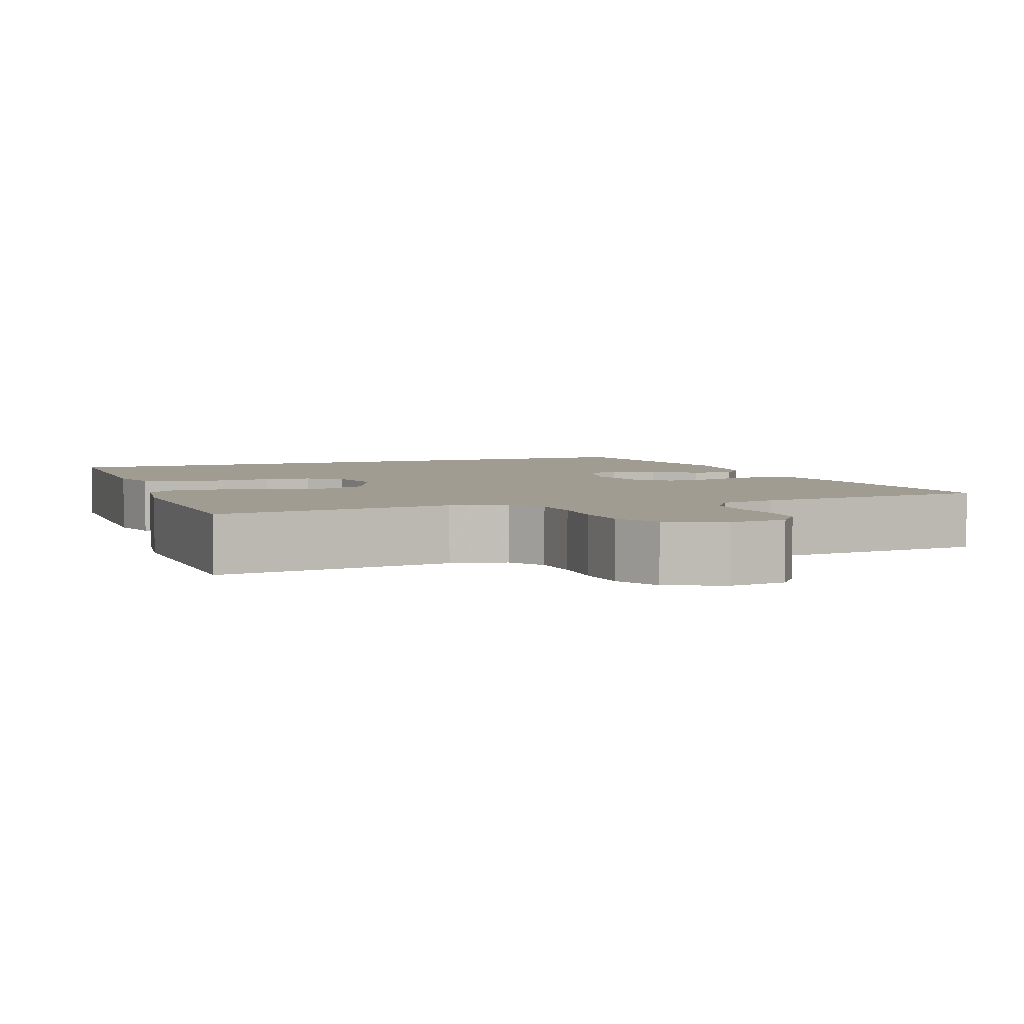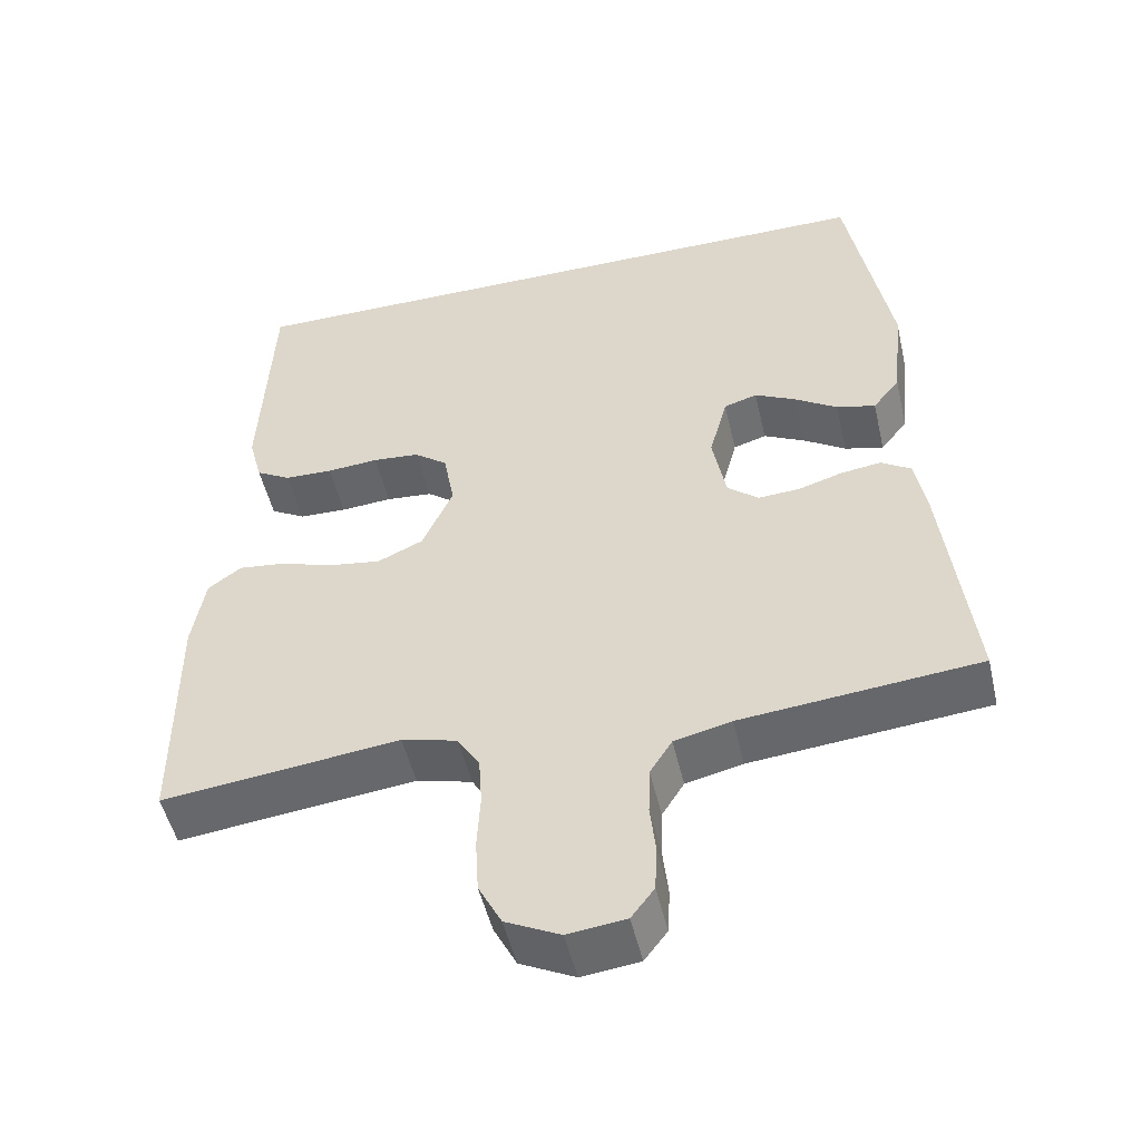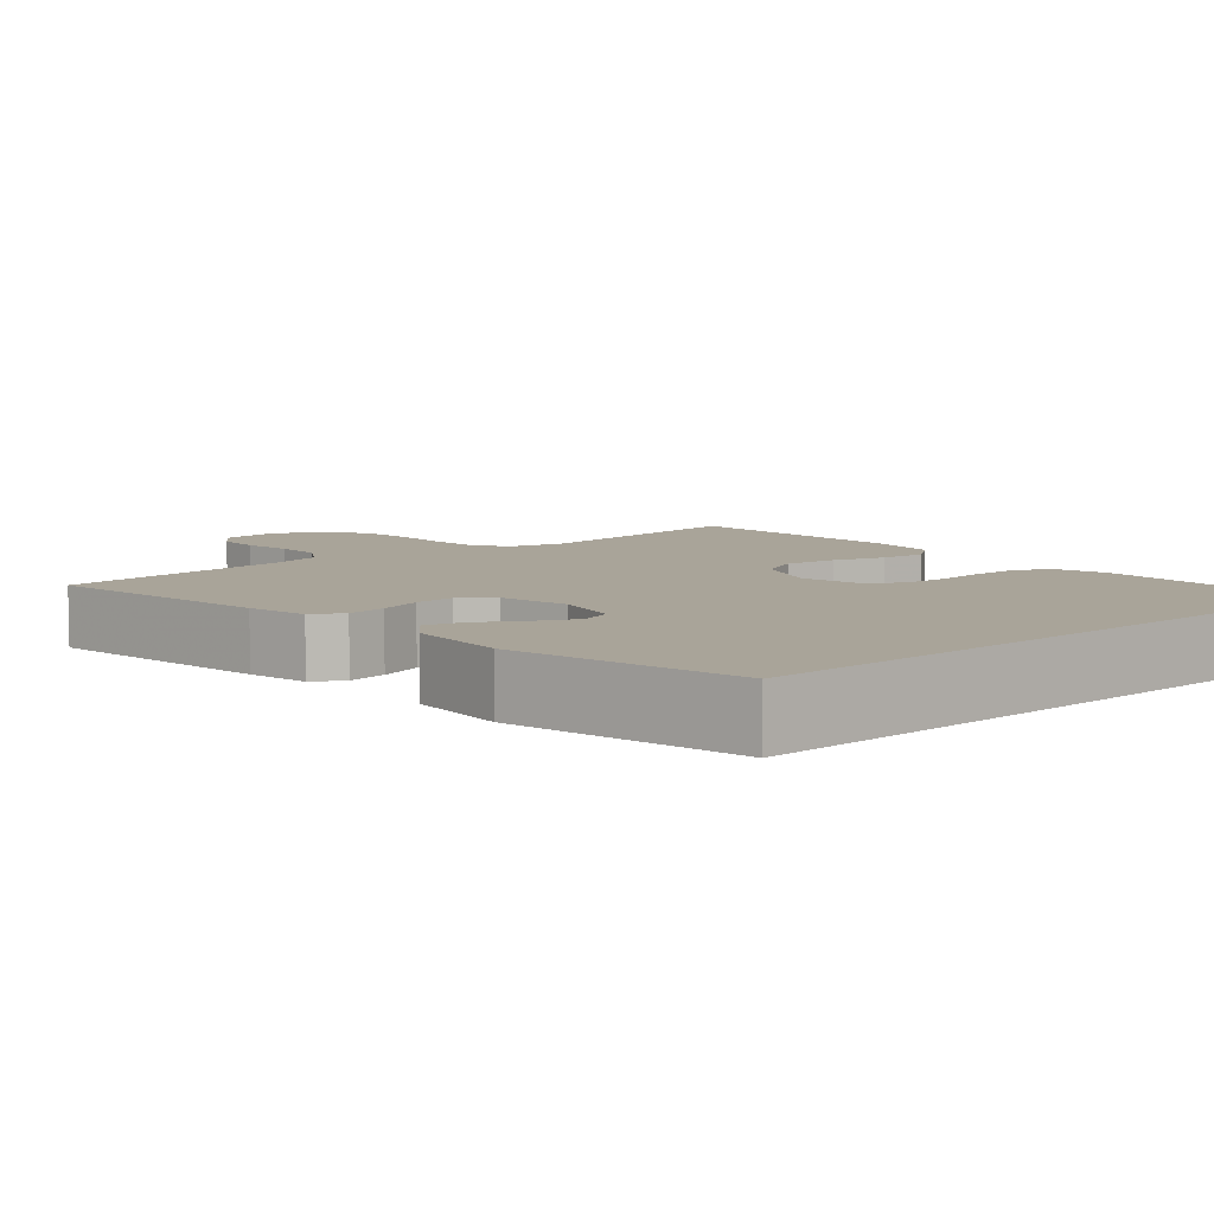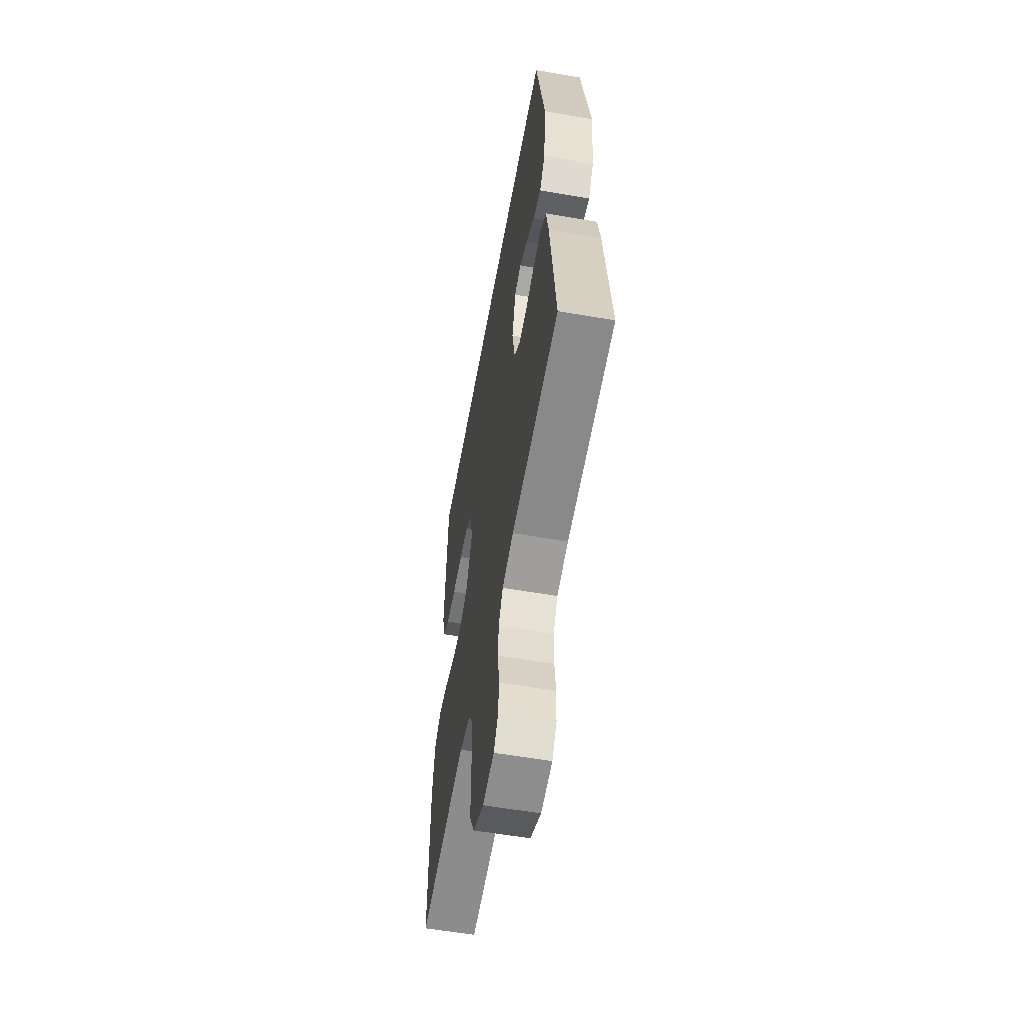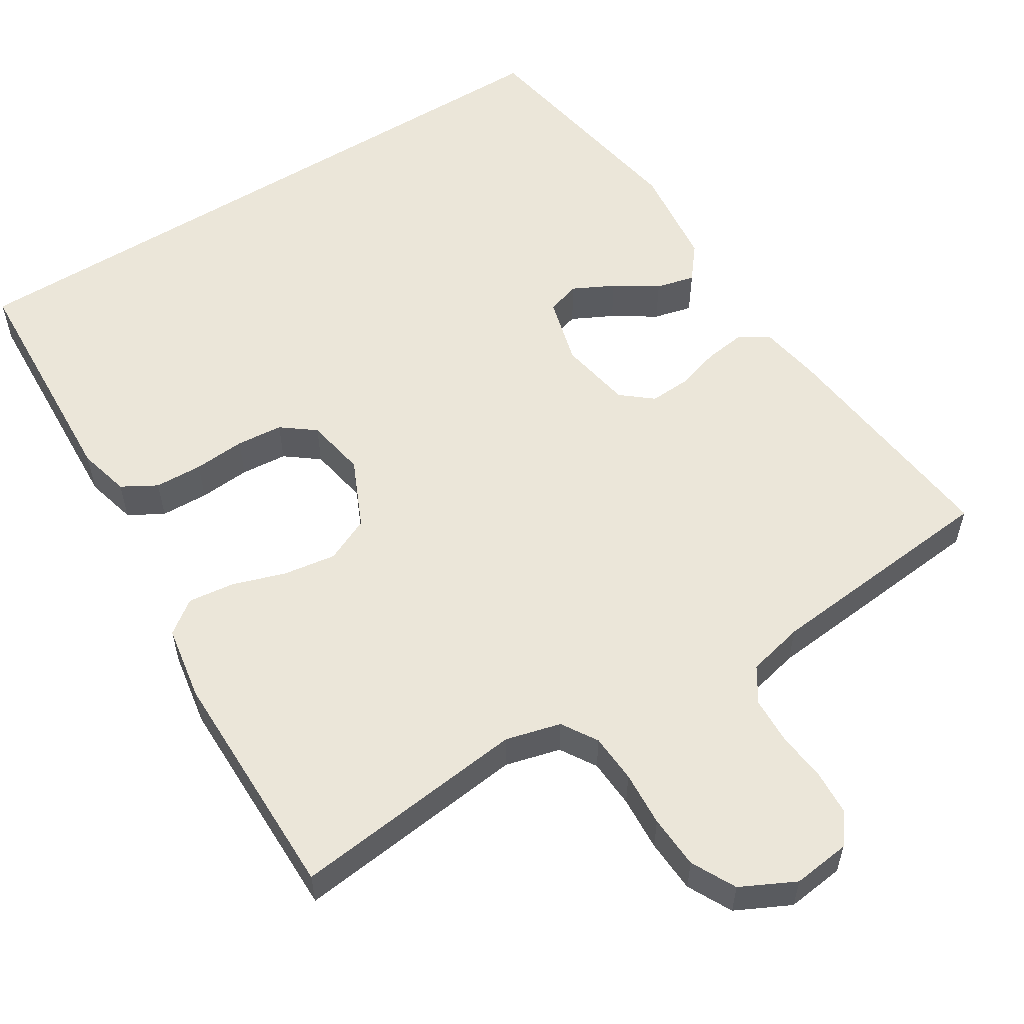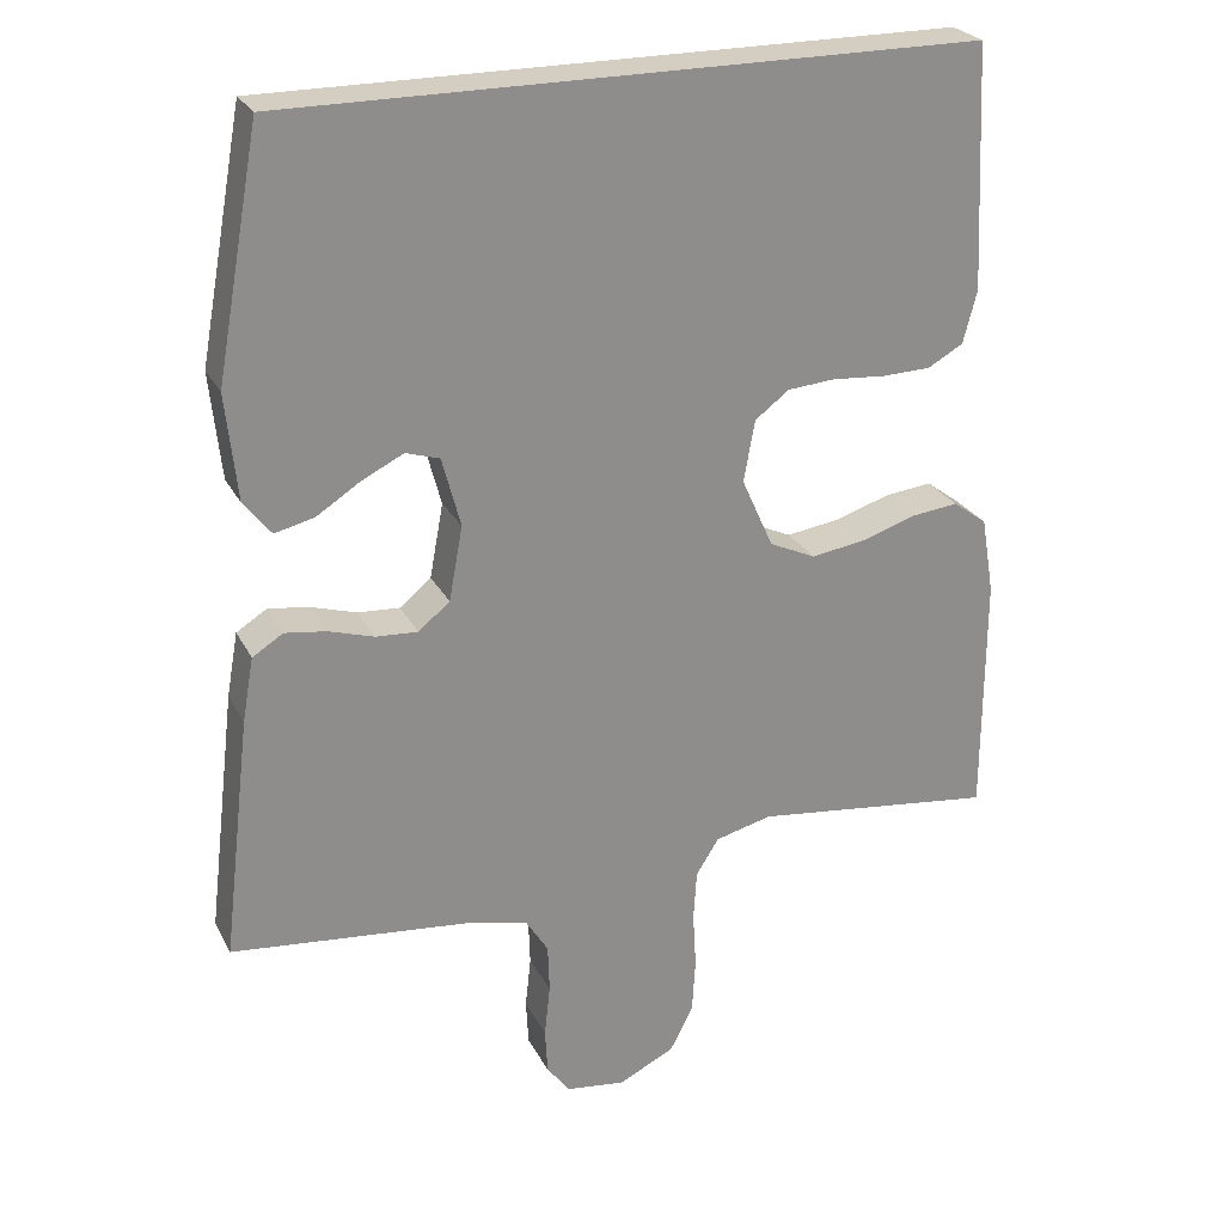
<metadata>
{"format":"obj","ext":"obj","renderer":"f3d","projection":"perspective","resolution":1024,"background":"white","views":[{"elev":4.3,"azim":158.8,"up":"+Y"},{"elev":-50.6,"azim":-167.0,"up":"+Z"},{"elev":7.3,"azim":-42.1,"up":"+Y"},{"elev":-57.6,"azim":-100.2,"up":"+Z"},{"elev":56.7,"azim":148.1,"up":"+Y"},{"elev":25.3,"azim":-21.9,"up":"+Z"}]}
</metadata>
<code>
v 0.5 0.07 -0.5
v 0.2 0.07 -0.465
v 0.13 0.07 -0.483
v 0.102 0.07 -0.528
v 0.098 0.07 -0.59
v 0.102 0.07 -0.66
v 0.098 0.07 -0.728
v 0.069 0.07 -0.784
v 0 0.07 -0.818
v -0.073 0.07 -0.809
v -0.102 0.07 -0.771
v -0.105 0.07 -0.714
v -0.098 0.07 -0.65
v -0.1 0.07 -0.59
v -0.128 0.07 -0.546
v -0.2 0.07 -0.529
v -0.5 0.07 -0.5
v -0.465 0.07 -0.2
v -0.451 0.07 -0.121
v -0.413 0.07 -0.097
v -0.362 0.07 -0.104
v -0.306 0.07 -0.121
v -0.254 0.07 -0.124
v -0.215 0.07 -0.092
v -0.198 0.07 0
v -0.221 0.07 0.086
v -0.263 0.07 0.099
v -0.315 0.07 0.073
v -0.369 0.07 0.038
v -0.418 0.07 0.026
v -0.452 0.07 0.069
v -0.466 0.07 0.2
v -0.412 0.07 0.5
v 0.442 0.07 0.5
v 0.456 0.07 0.2
v 0.439 0.07 0.135
v 0.395 0.07 0.11
v 0.334 0.07 0.108
v 0.269 0.07 0.113
v 0.21 0.07 0.108
v 0.168 0.07 0.076
v 0.154 0.07 0
v 0.193 0.07 -0.087
v 0.25 0.07 -0.113
v 0.317 0.07 -0.103
v 0.384 0.07 -0.081
v 0.443 0.07 -0.074
v 0.485 0.07 -0.105
v 0.501 0.07 -0.2
v 0.5 0 -0.5
v 0.2 0 -0.465
v 0.13 0 -0.483
v 0.102 0 -0.528
v 0.098 0 -0.59
v 0.102 0 -0.66
v 0.098 0 -0.728
v 0.069 0 -0.784
v 0 0 -0.818
v -0.073 0 -0.809
v -0.102 0 -0.771
v -0.105 0 -0.714
v -0.098 0 -0.65
v -0.1 0 -0.59
v -0.128 0 -0.546
v -0.2 0 -0.529
v -0.5 0 -0.5
v -0.465 0 -0.2
v -0.451 0 -0.121
v -0.413 0 -0.097
v -0.362 0 -0.104
v -0.306 0 -0.121
v -0.254 0 -0.124
v -0.215 0 -0.092
v -0.198 0 0
v -0.221 0 0.086
v -0.263 0 0.099
v -0.315 0 0.073
v -0.369 0 0.038
v -0.418 0 0.026
v -0.452 0 0.069
v -0.466 0 0.2
v -0.412 0 0.5
v 0.442 0 0.5
v 0.456 0 0.2
v 0.439 0 0.135
v 0.395 0 0.11
v 0.334 0 0.108
v 0.269 0 0.113
v 0.21 0 0.108
v 0.168 0 0.076
v 0.154 0 0
v 0.193 0 -0.087
v 0.25 0 -0.113
v 0.317 0 -0.103
v 0.384 0 -0.081
v 0.443 0 -0.074
v 0.485 0 -0.105
v 0.501 0 -0.2
f 48 49 1 2
f 45 46 47 48
f 44 45 48 2
f 43 44 2 3
f 42 43 3 4
f 36 37 38 39
f 36 39 40
f 35 36 40
f 34 35 40
f 33 34 40 41
f 28 29 30 31
f 27 28 31 32
f 26 27 32 33
f 19 20 21 22
f 19 22 23
f 16 17 18 19
f 15 16 19 23
f 14 15 23 24
f 10 11 12 13
f 10 13 14
f 9 10 14
f 5 6 7 8
f 4 5 8 9
f 42 4 9 14
f 26 33 41 42
f 25 26 42
f 14 24 25 42
f 51 50 98 97
f 97 96 95 94
f 51 97 94 93
f 52 51 93 92
f 53 52 92 91
f 88 87 86 85
f 89 88 85
f 89 85 84
f 89 84 83
f 90 89 83 82
f 80 79 78 77
f 81 80 77 76
f 82 81 76 75
f 71 70 69 68
f 72 71 68
f 68 67 66 65
f 72 68 65 64
f 73 72 64 63
f 62 61 60 59
f 63 62 59
f 63 59 58
f 57 56 55 54
f 58 57 54 53
f 63 58 53 91
f 91 90 82 75
f 91 75 74
f 91 74 73 63
f 1 50 51 2
f 2 51 52 3
f 3 52 53 4
f 4 53 54 5
f 5 54 55 6
f 6 55 56 7
f 7 56 57 8
f 8 57 58 9
f 9 58 59 10
f 10 59 60 11
f 11 60 61 12
f 12 61 62 13
f 13 62 63 14
f 14 63 64 15
f 15 64 65 16
f 16 65 66 17
f 17 66 67 18
f 18 67 68 19
f 19 68 69 20
f 20 69 70 21
f 21 70 71 22
f 22 71 72 23
f 23 72 73 24
f 24 73 74 25
f 25 74 75 26
f 26 75 76 27
f 27 76 77 28
f 28 77 78 29
f 29 78 79 30
f 30 79 80 31
f 31 80 81 32
f 32 81 82 33
f 33 82 83 34
f 34 83 84 35
f 35 84 85 36
f 36 85 86 37
f 37 86 87 38
f 38 87 88 39
f 39 88 89 40
f 40 89 90 41
f 41 90 91 42
f 42 91 92 43
f 43 92 93 44
f 44 93 94 45
f 45 94 95 46
f 46 95 96 47
f 47 96 97 48
f 48 97 98 49
f 49 98 50 1

</code>
